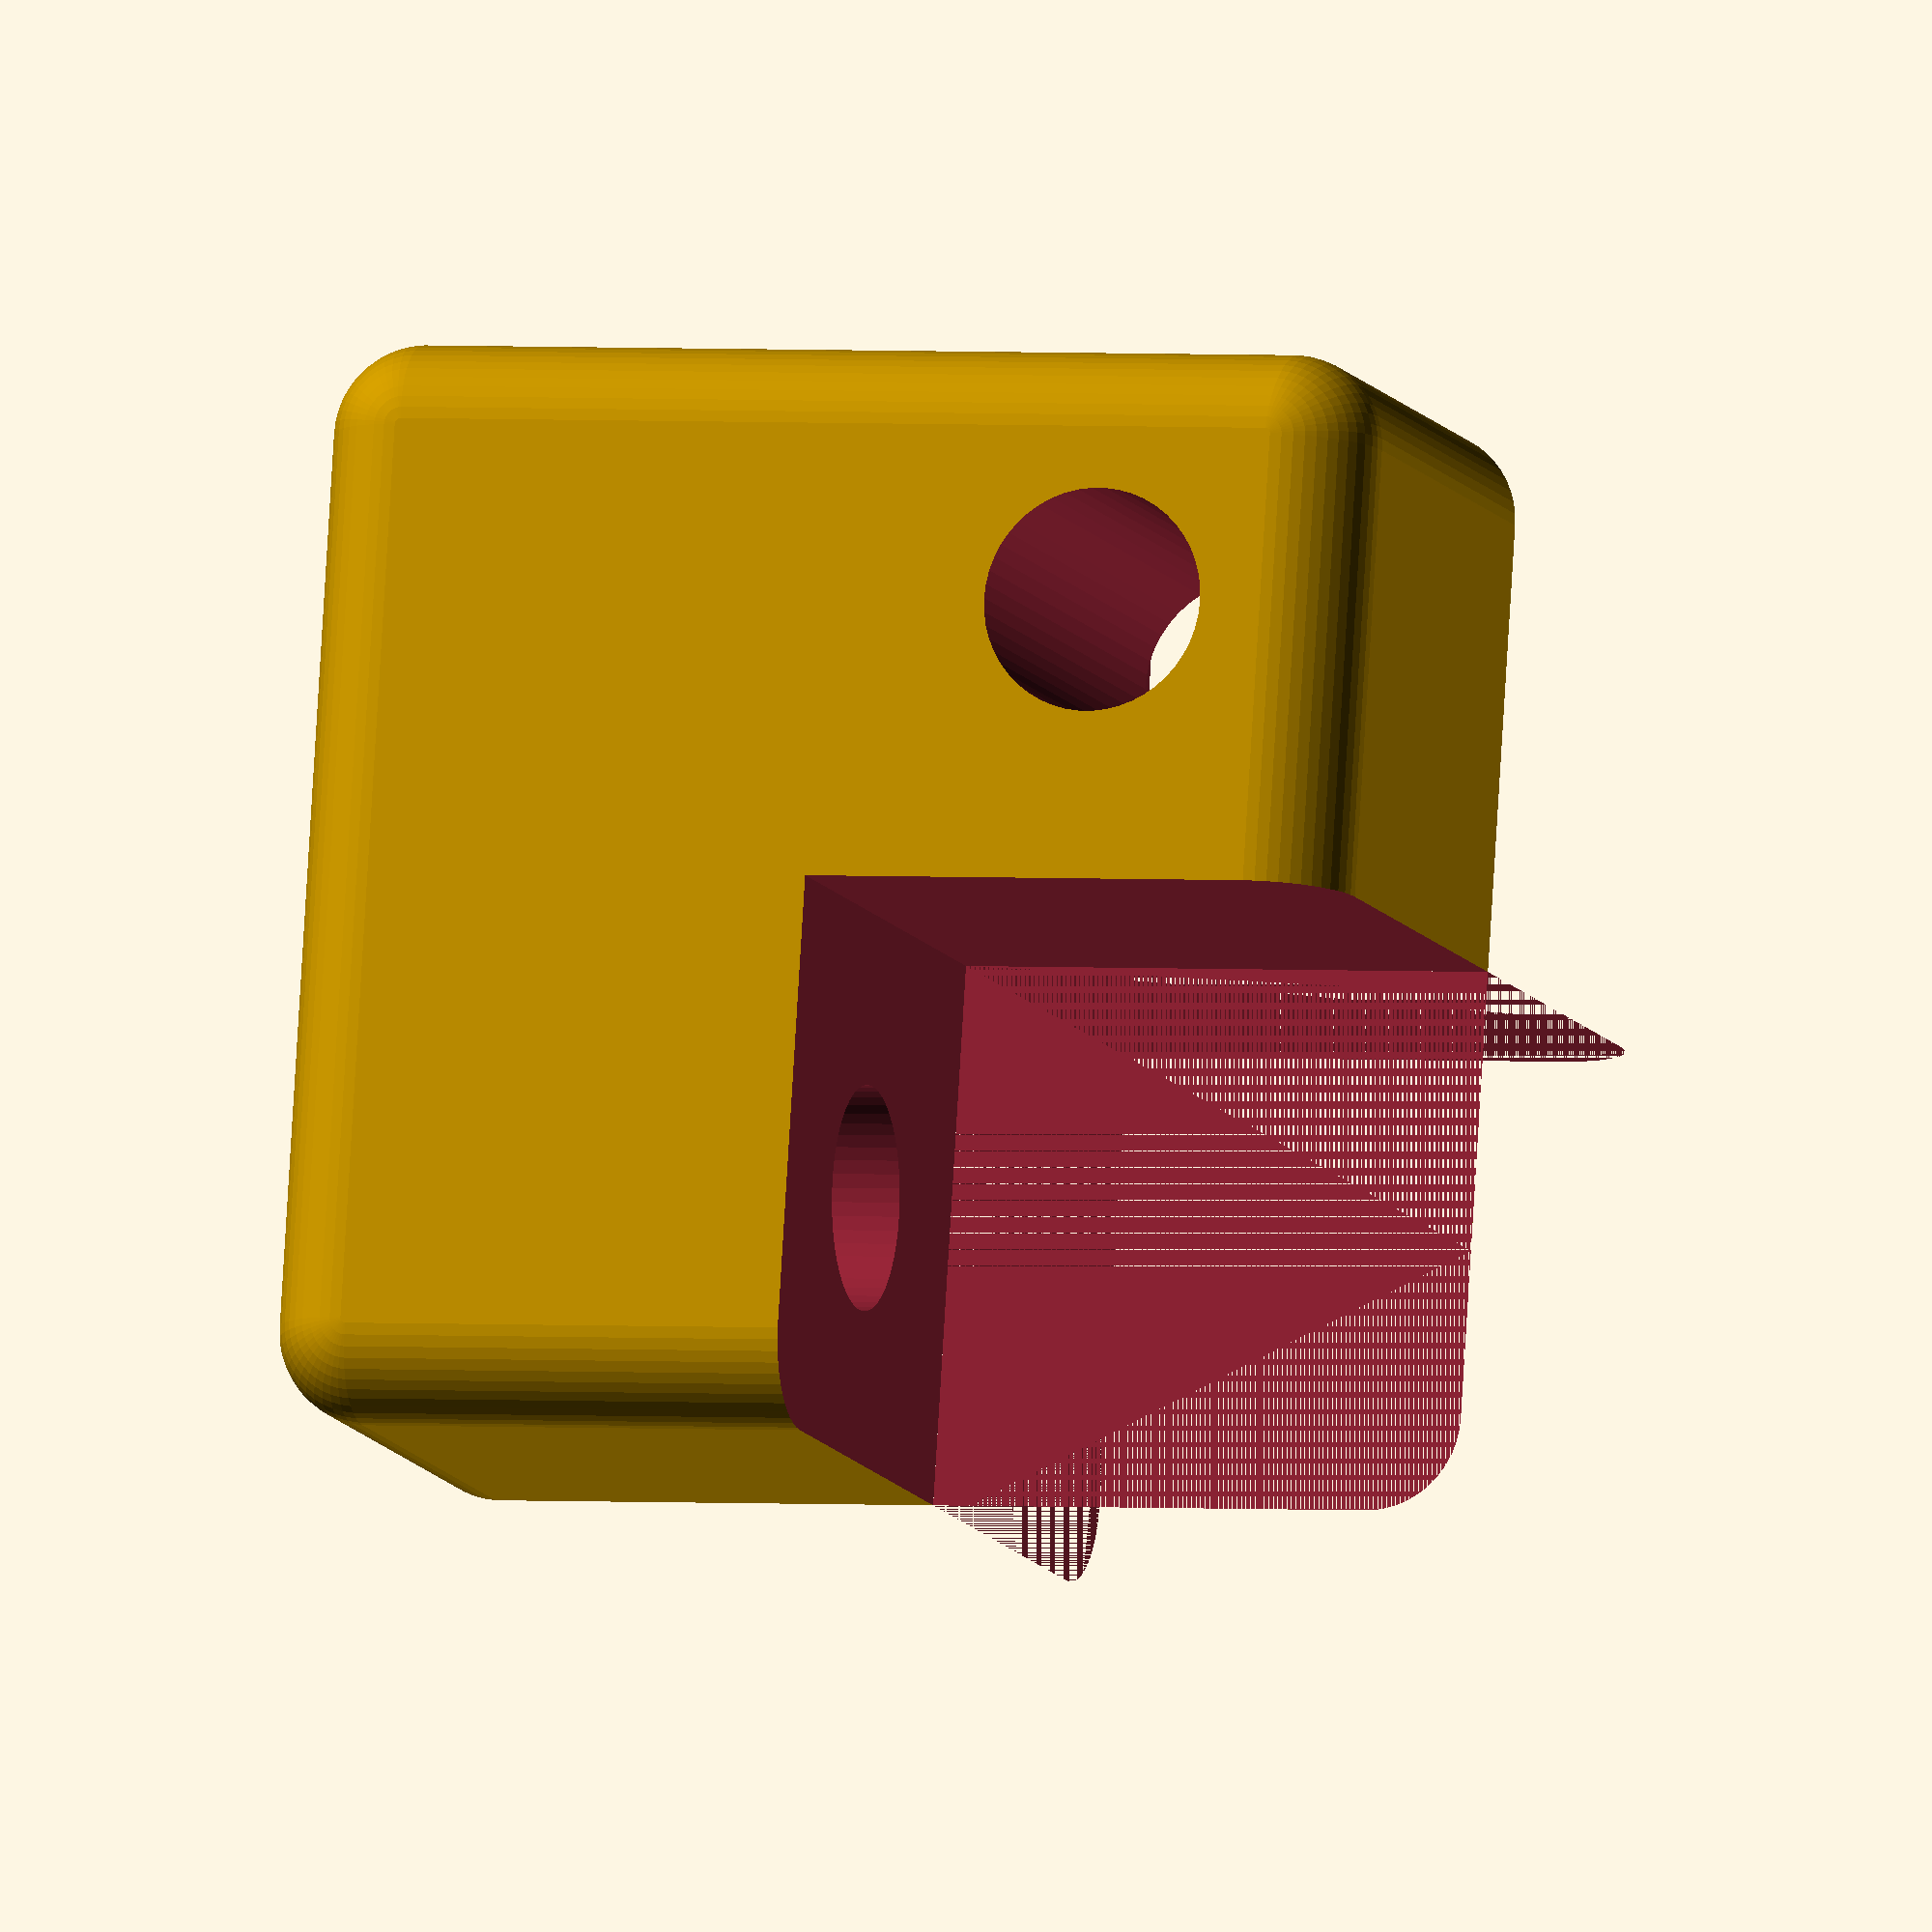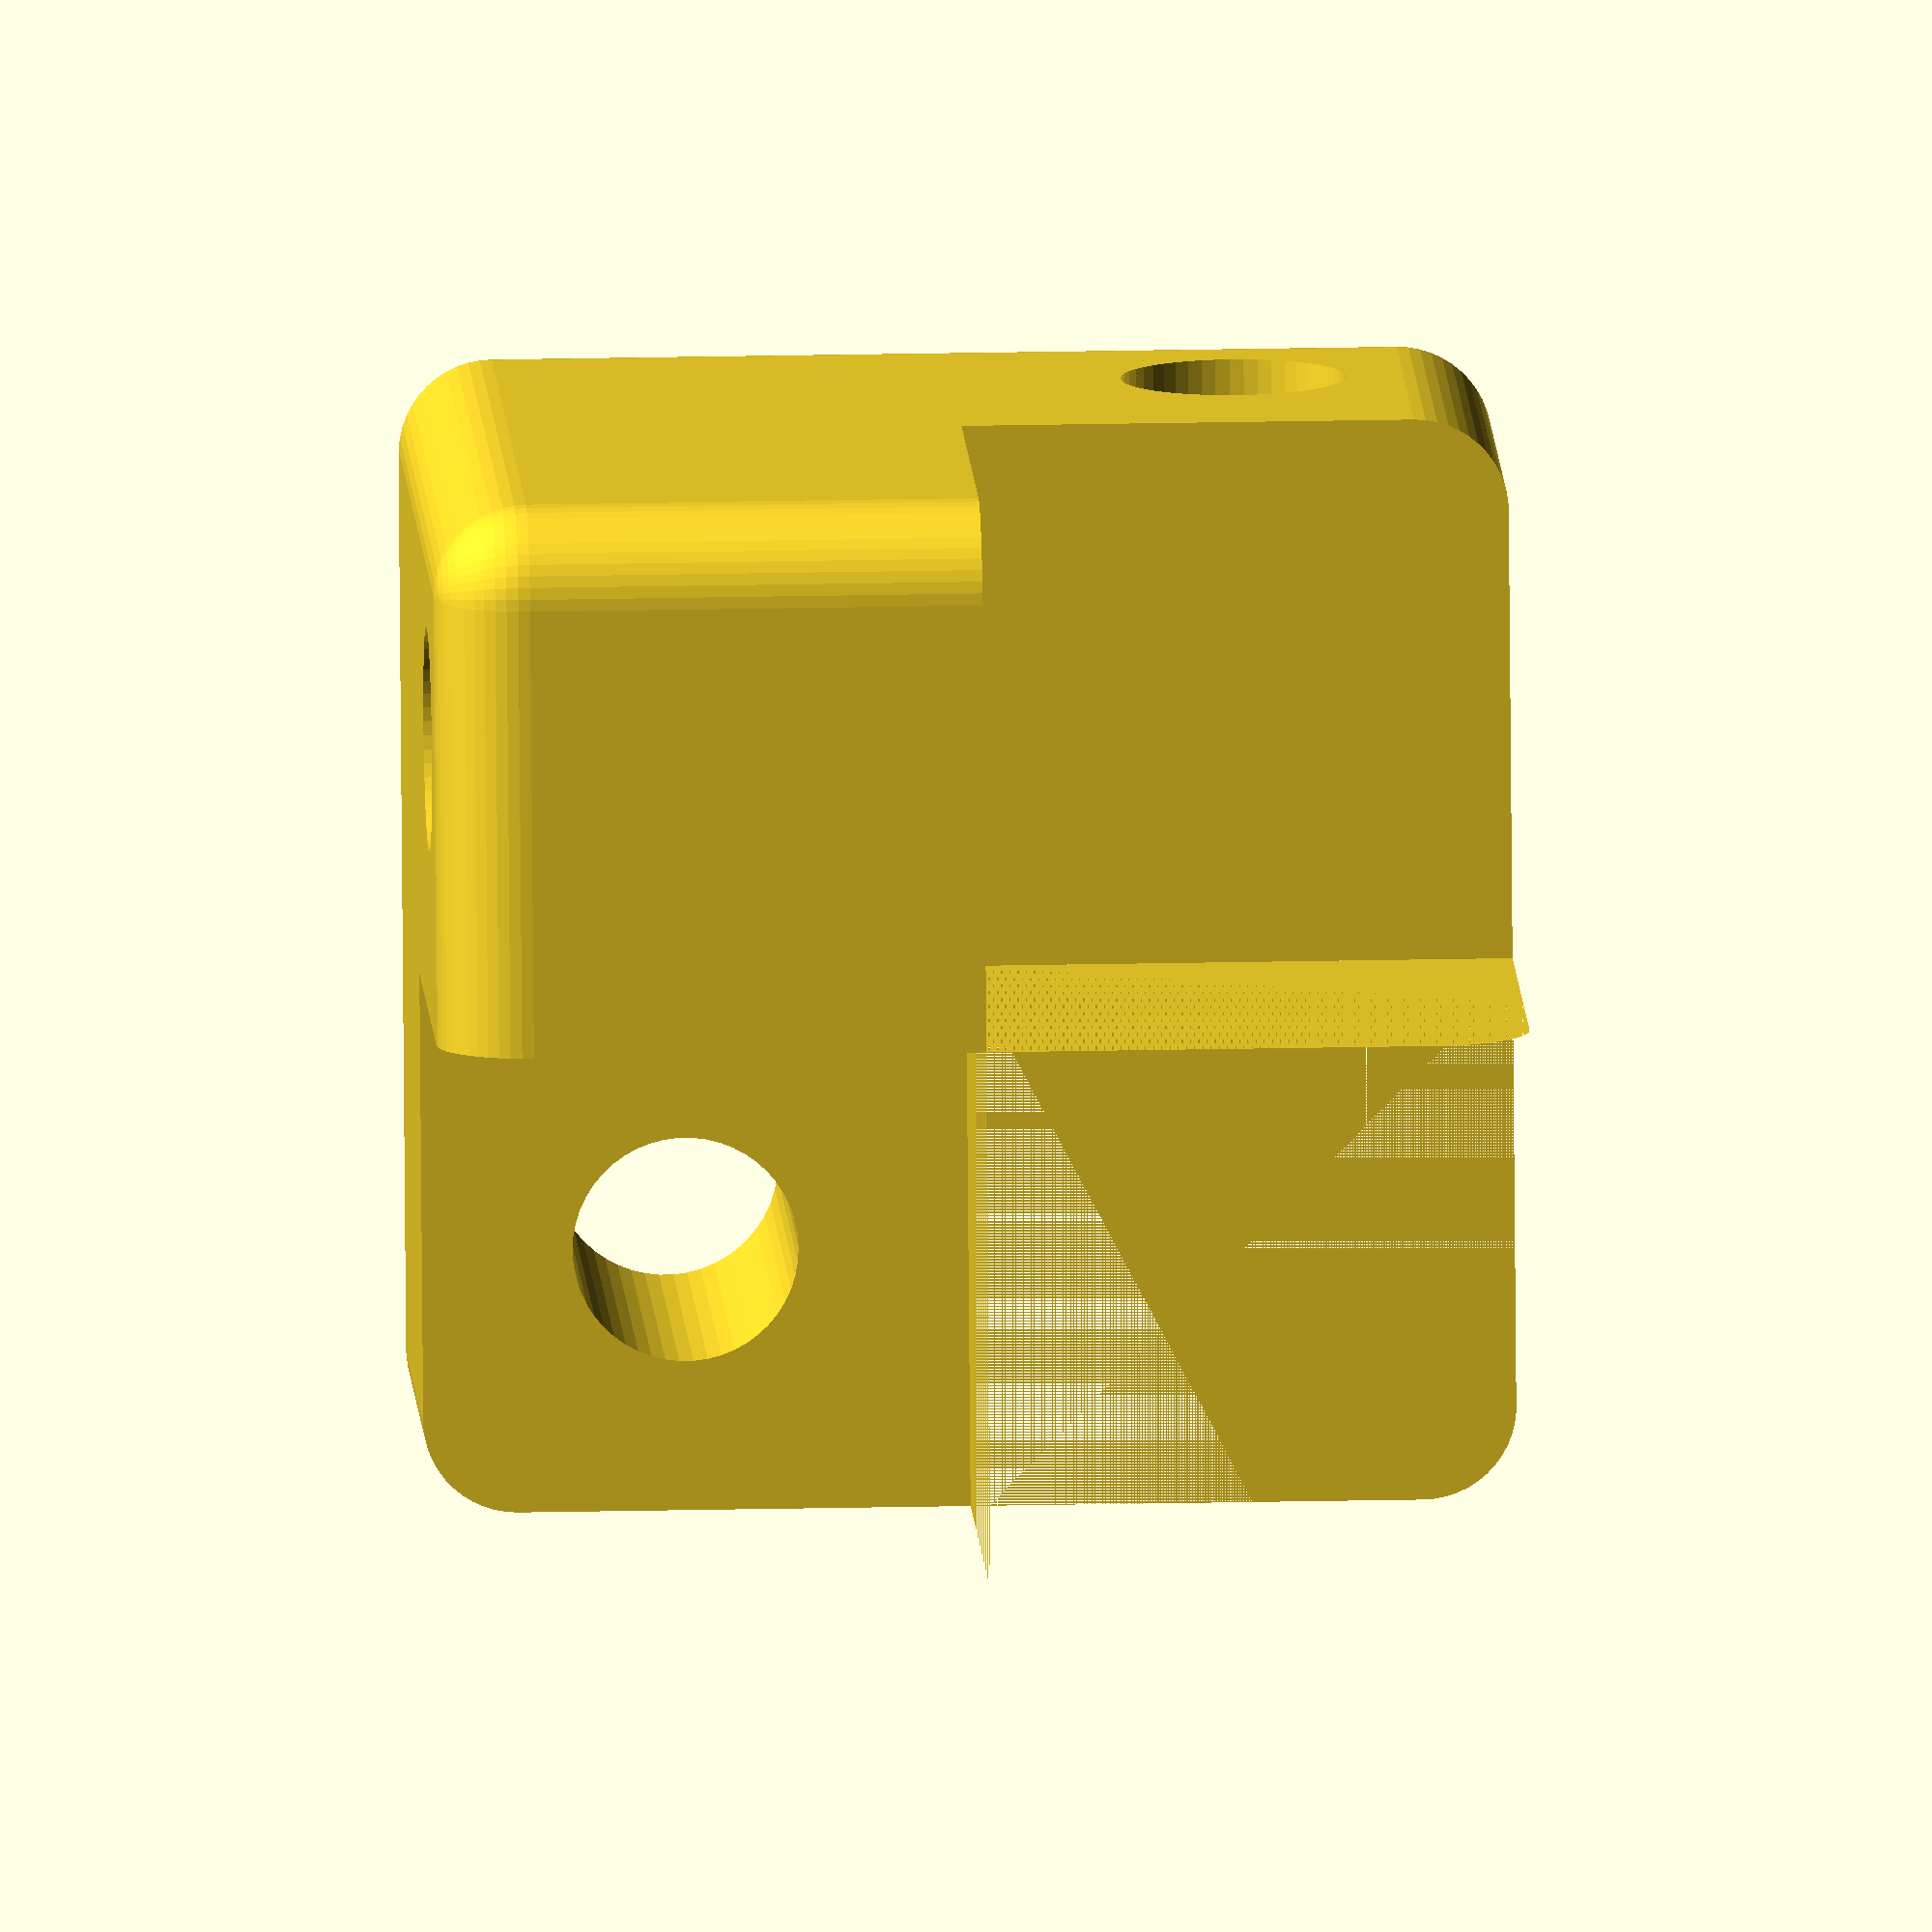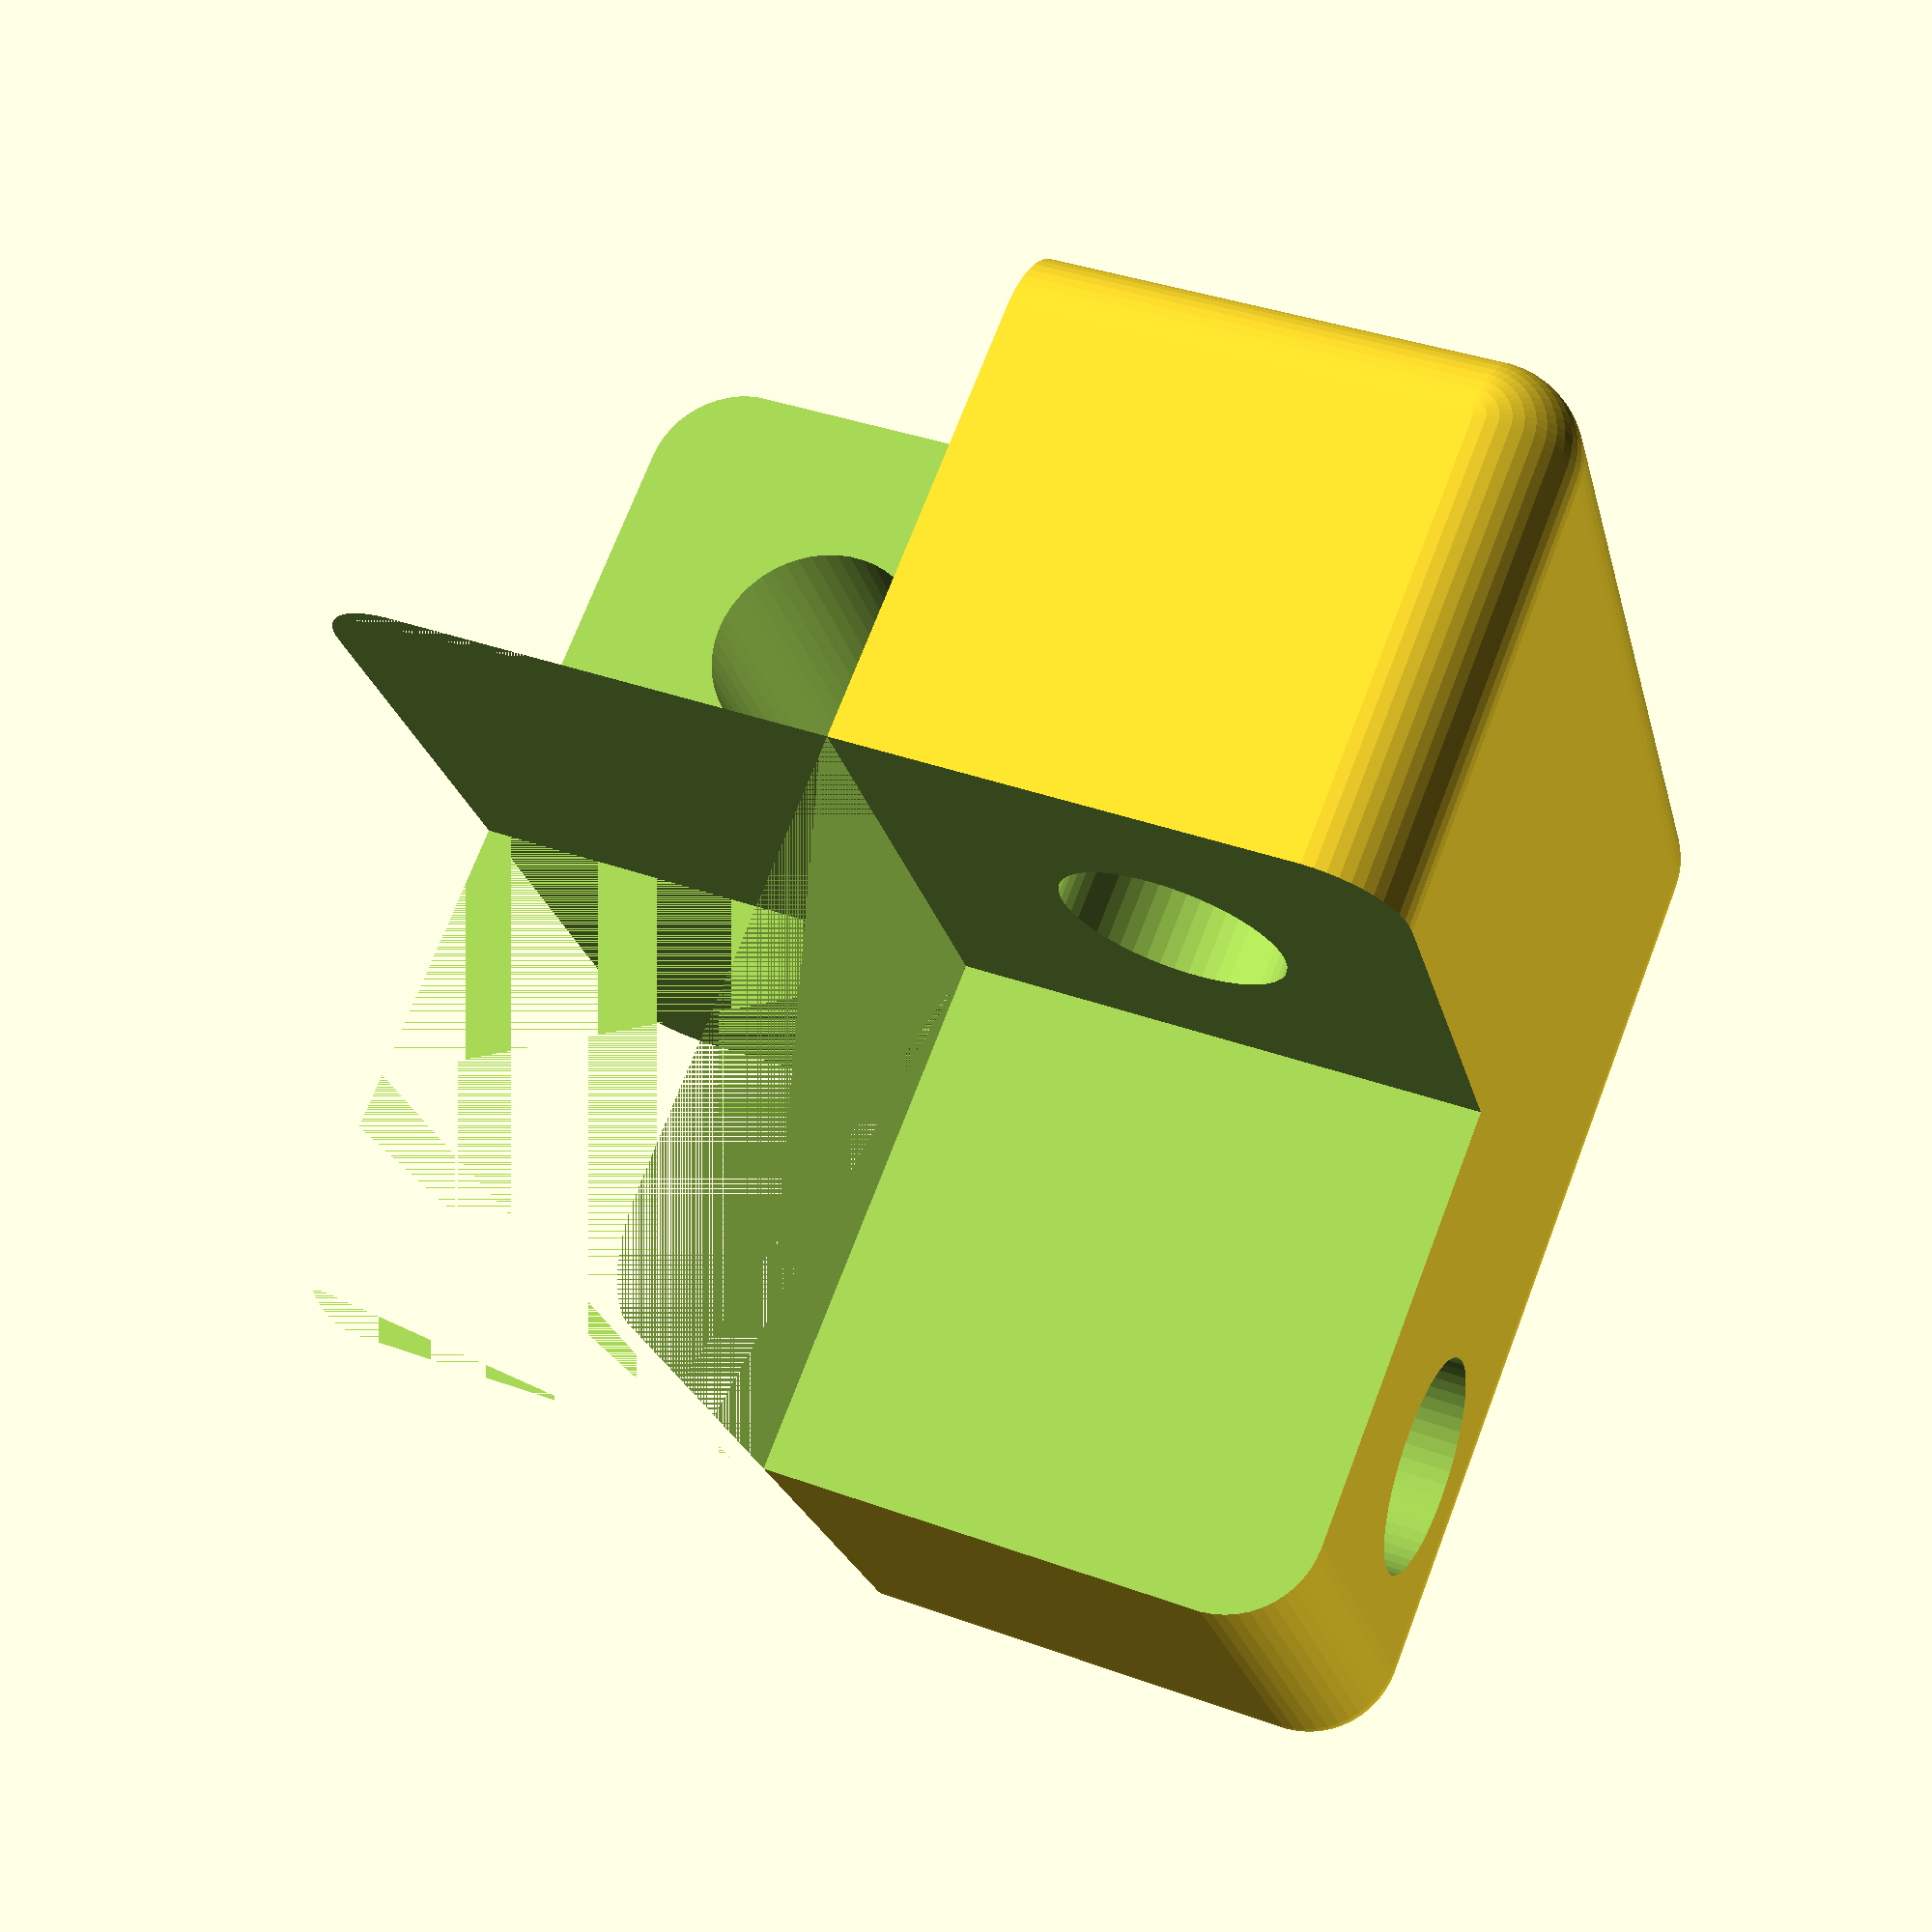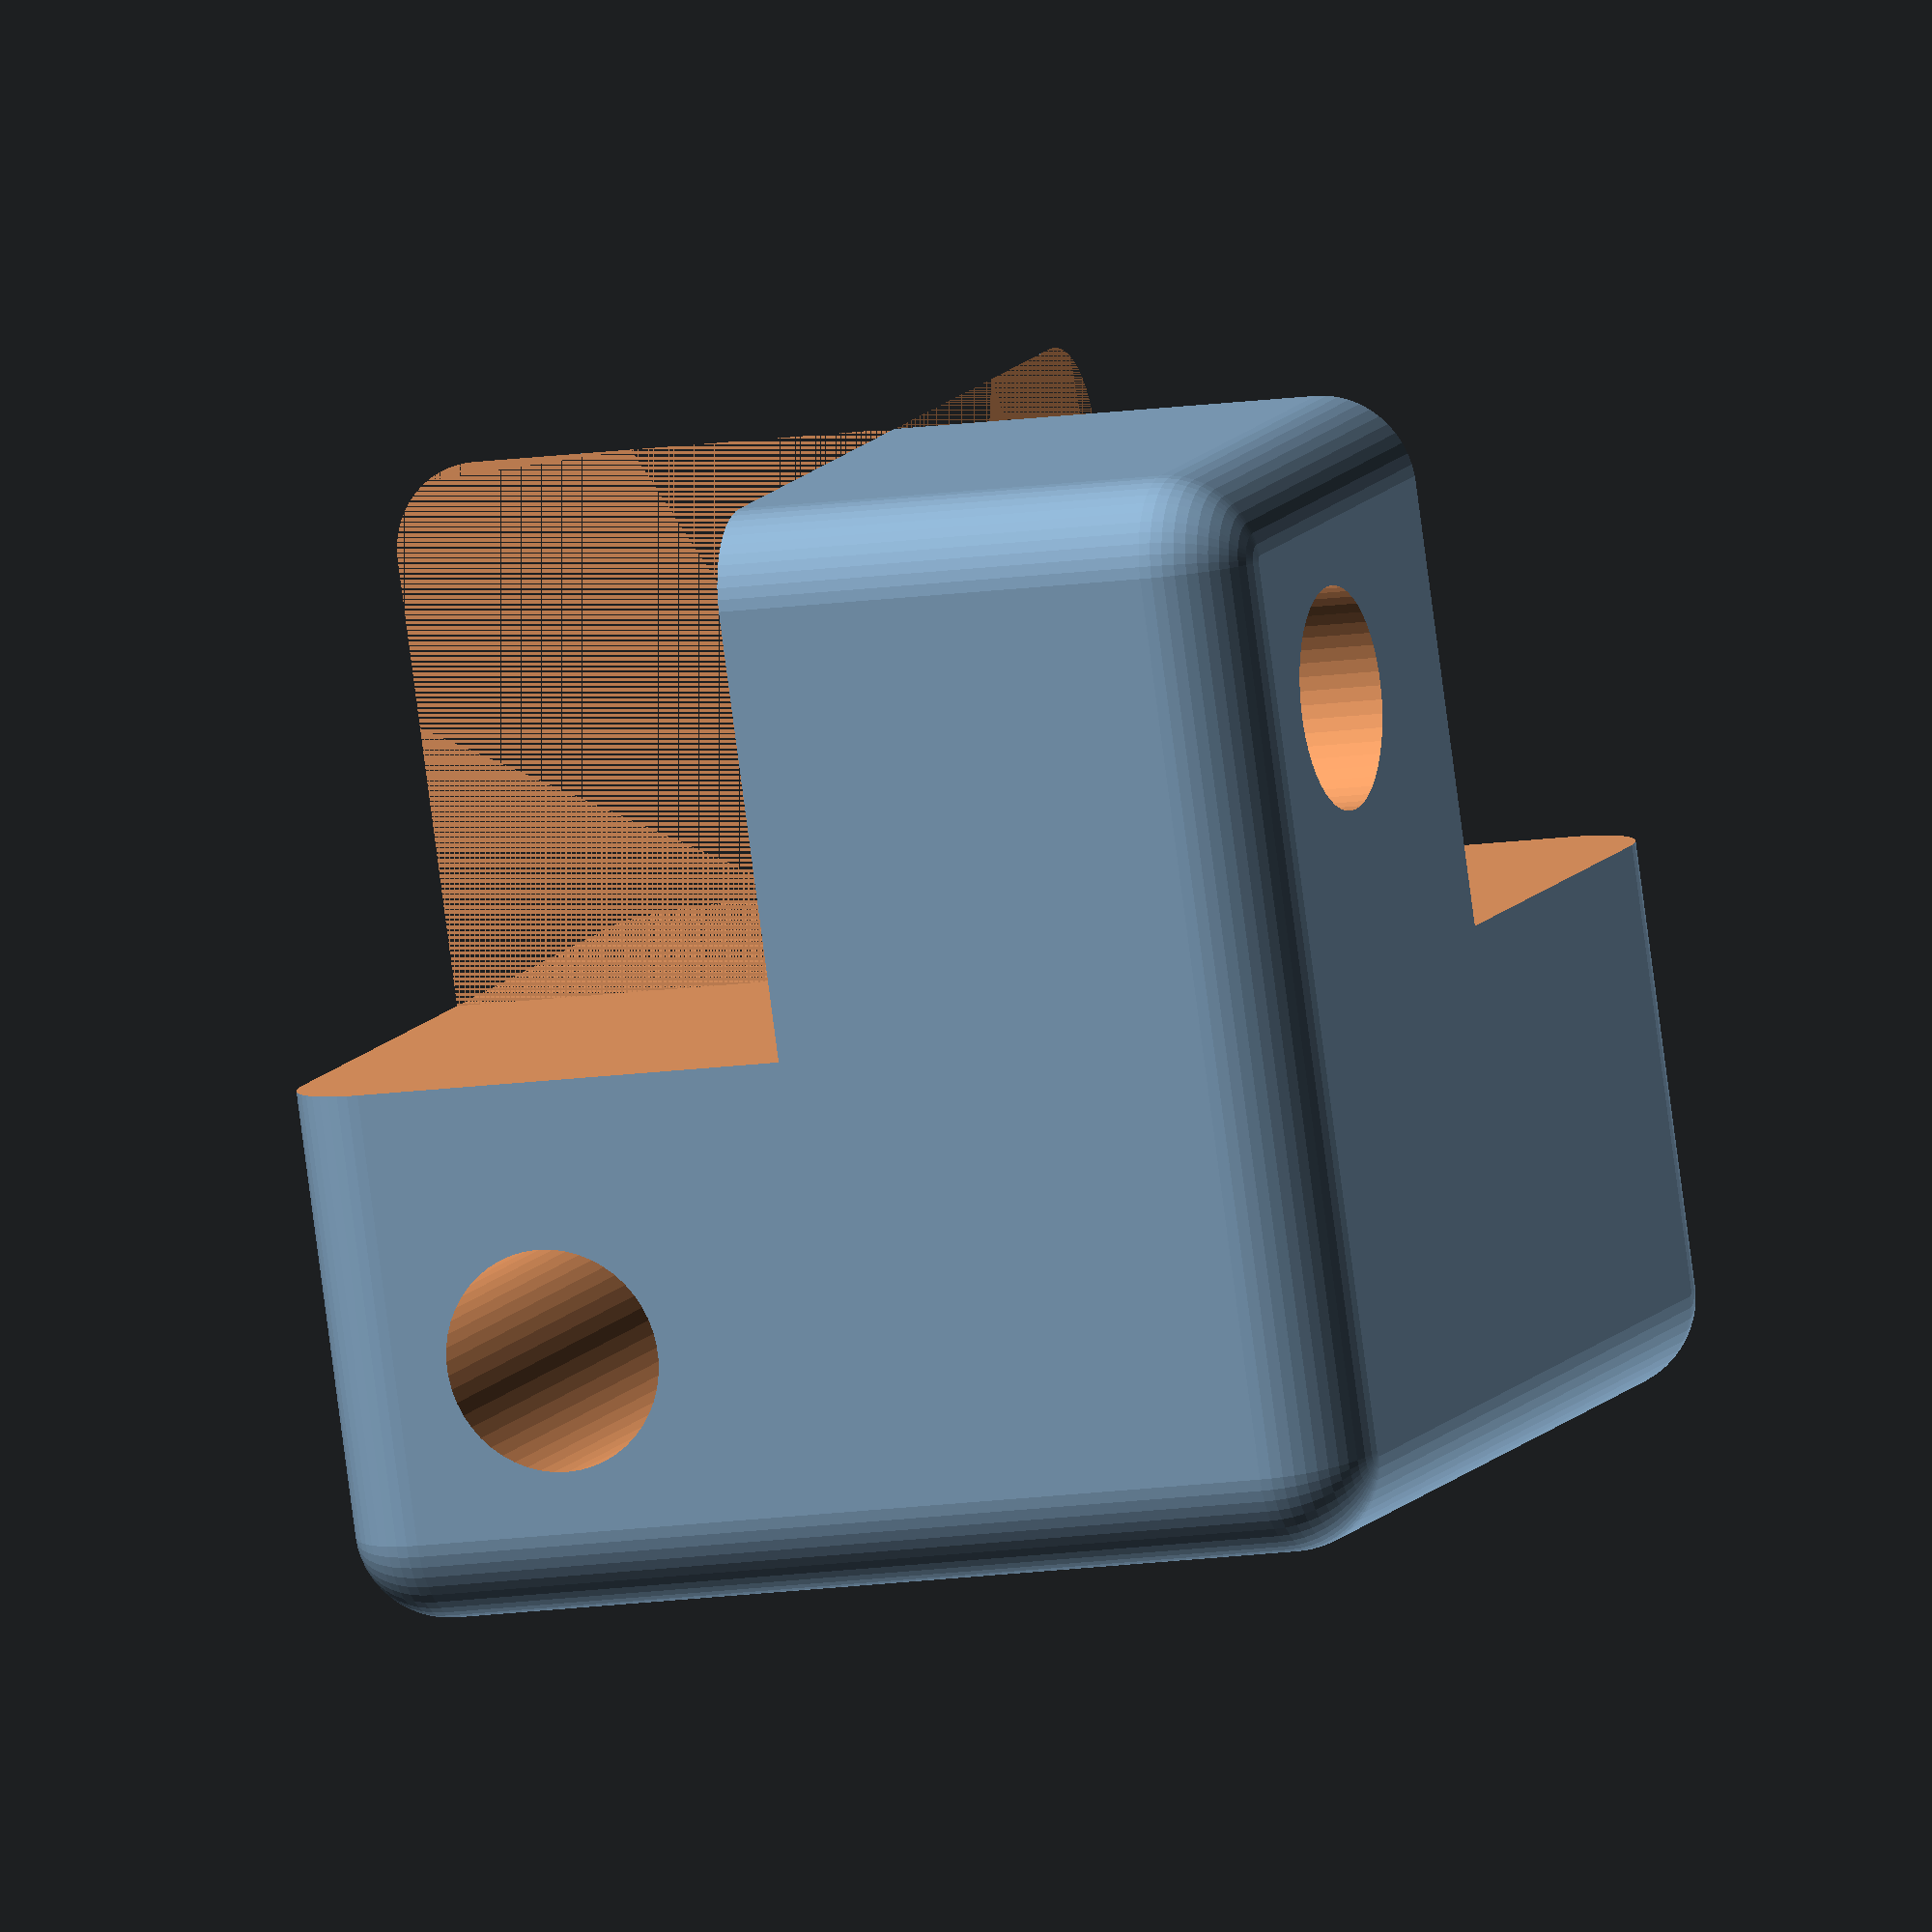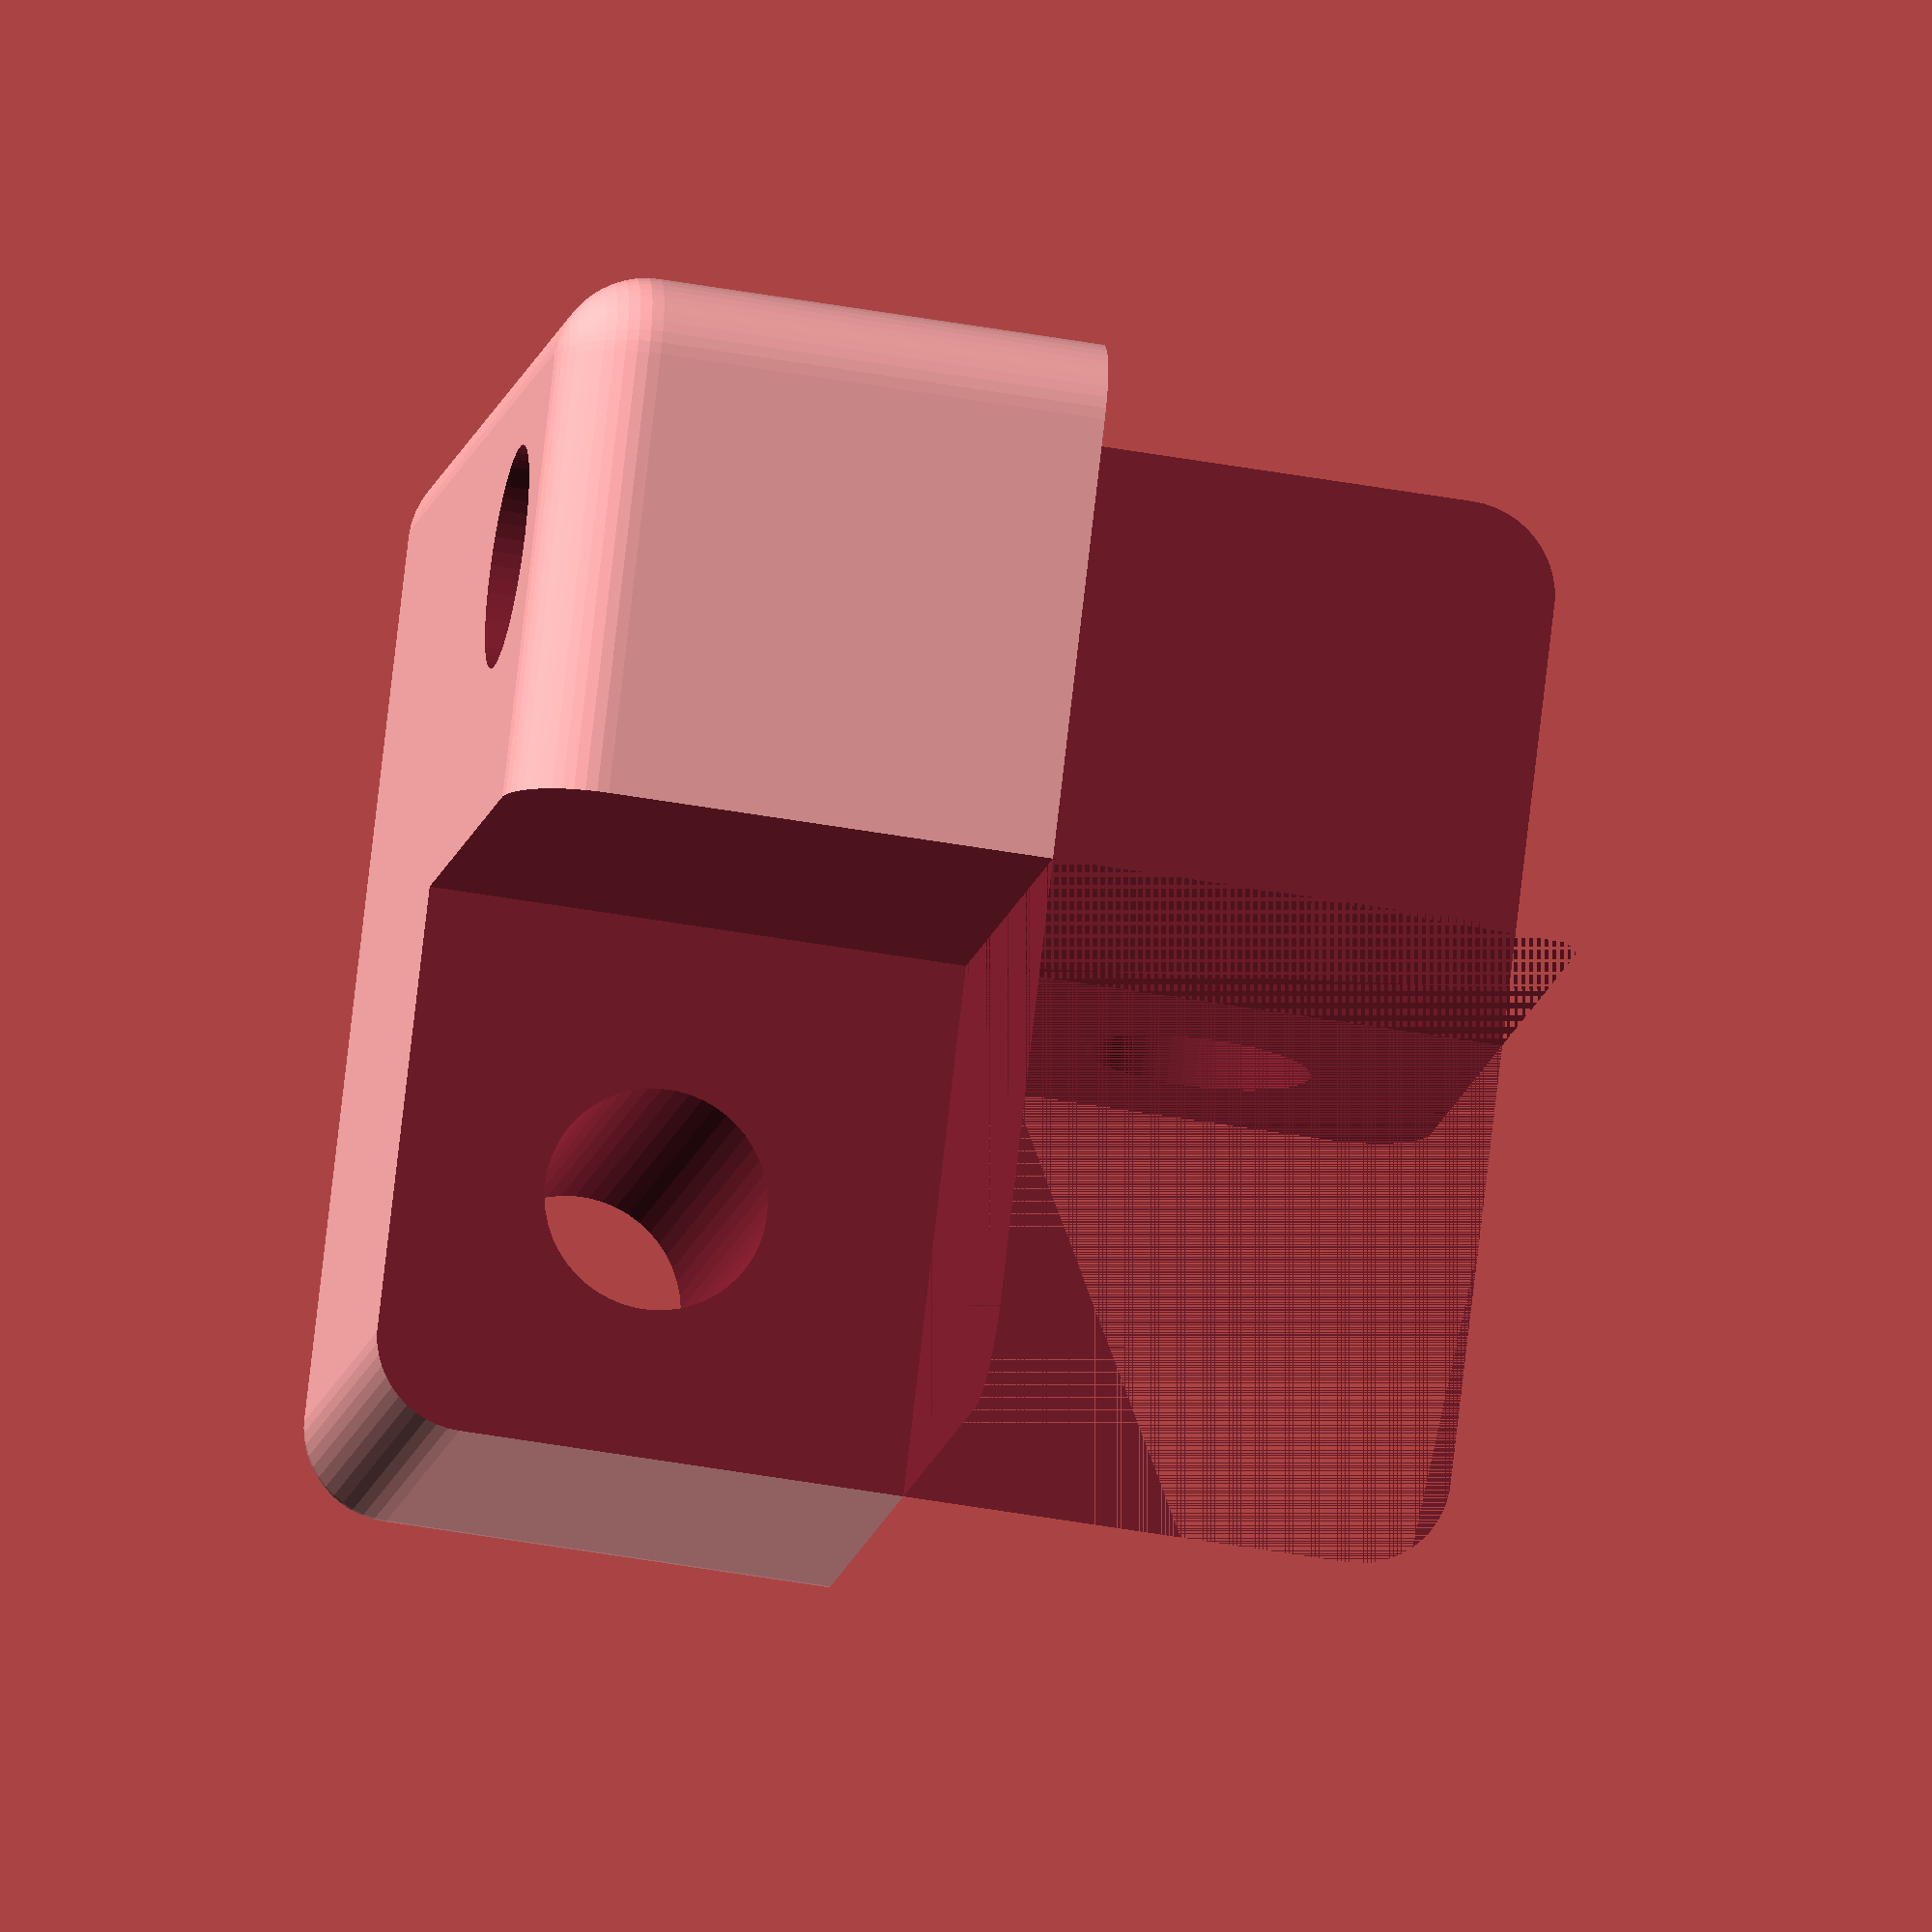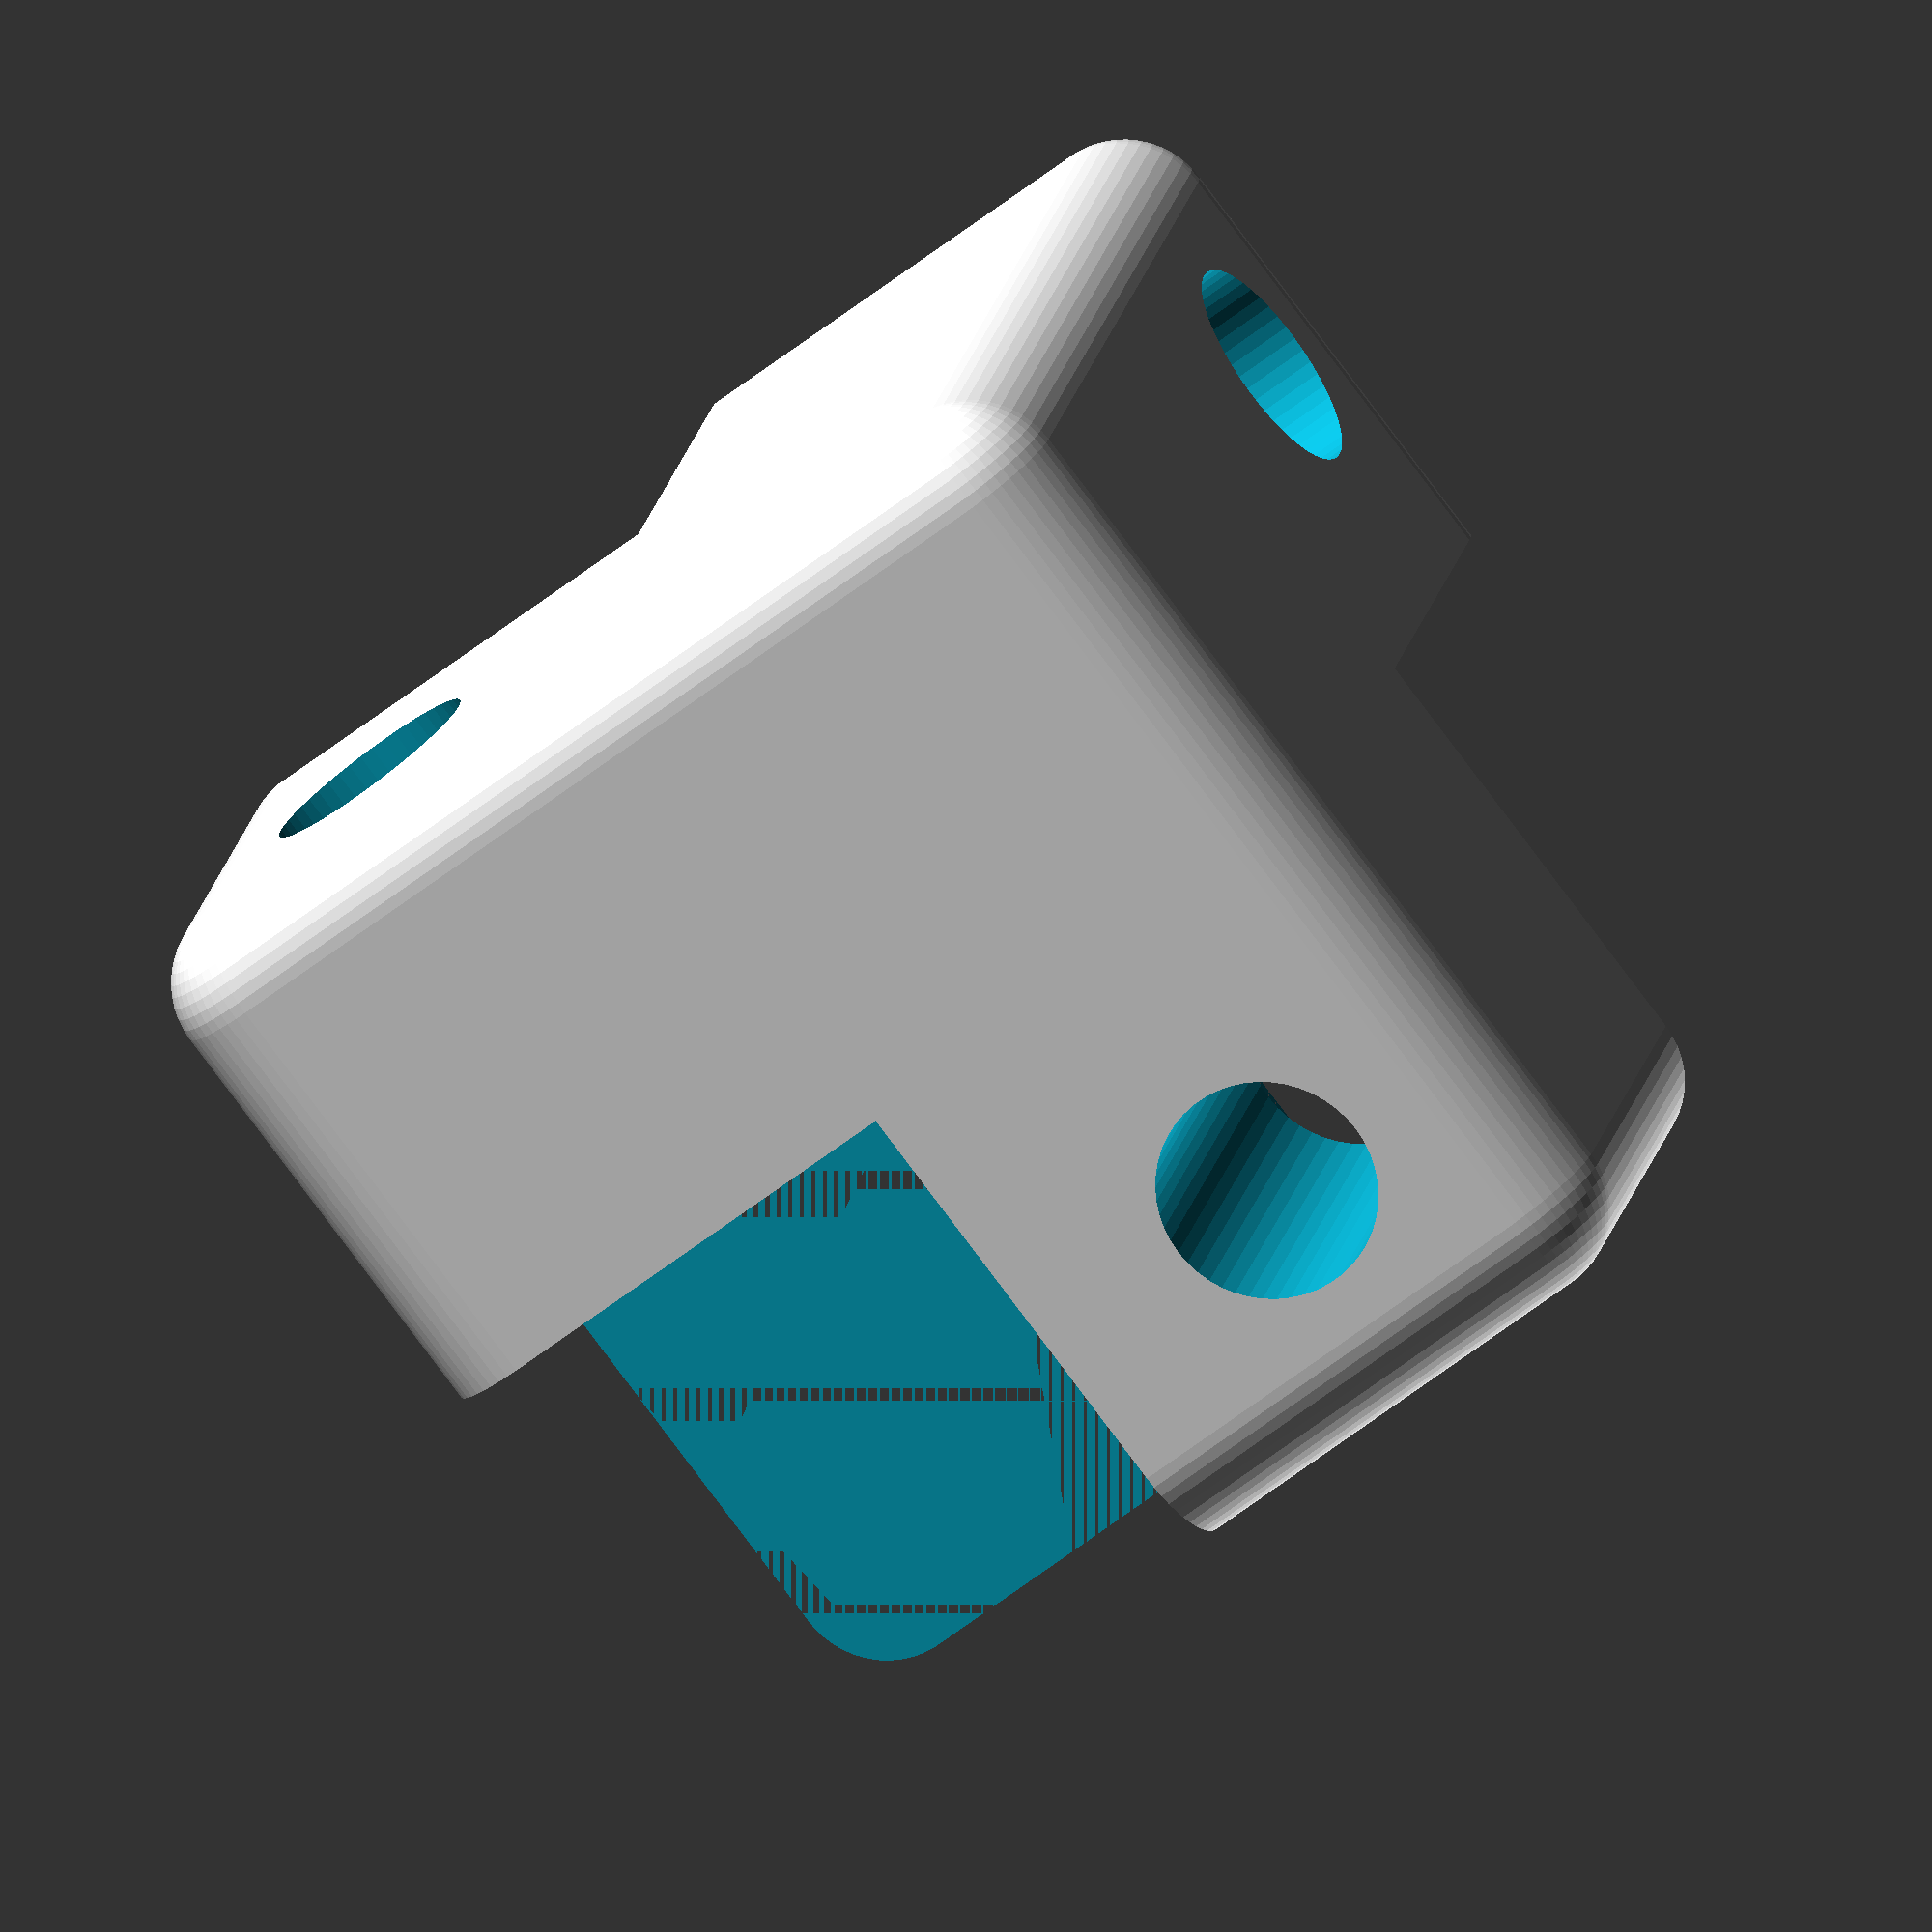
<openscad>
$fn = 50;


difference() {
	union() {
		translate(v = [0, 0, -14.5000000000]) {
			hull() {
				union() {
					translate(v = [-12.0000000000, 12.0000000000, 2.5000000000]) {
						cylinder(h = 24.0000000000, r = 2.5000000000);
					}
					translate(v = [-12.0000000000, 12.0000000000, 2.5000000000]) {
						sphere(r = 2.5000000000);
					}
					translate(v = [-12.0000000000, 12.0000000000, 26.5000000000]) {
						sphere(r = 2.5000000000);
					}
				}
				union() {
					translate(v = [12.0000000000, 12.0000000000, 2.5000000000]) {
						cylinder(h = 24.0000000000, r = 2.5000000000);
					}
					translate(v = [12.0000000000, 12.0000000000, 2.5000000000]) {
						sphere(r = 2.5000000000);
					}
					translate(v = [12.0000000000, 12.0000000000, 26.5000000000]) {
						sphere(r = 2.5000000000);
					}
				}
				union() {
					translate(v = [-12.0000000000, -12.0000000000, 2.5000000000]) {
						cylinder(h = 24.0000000000, r = 2.5000000000);
					}
					translate(v = [-12.0000000000, -12.0000000000, 2.5000000000]) {
						sphere(r = 2.5000000000);
					}
					translate(v = [-12.0000000000, -12.0000000000, 26.5000000000]) {
						sphere(r = 2.5000000000);
					}
				}
				union() {
					translate(v = [12.0000000000, -12.0000000000, 2.5000000000]) {
						cylinder(h = 24.0000000000, r = 2.5000000000);
					}
					translate(v = [12.0000000000, -12.0000000000, 2.5000000000]) {
						sphere(r = 2.5000000000);
					}
					translate(v = [12.0000000000, -12.0000000000, 26.5000000000]) {
						sphere(r = 2.5000000000);
					}
				}
			}
		}
	}
	union() {
		translate(v = [7.5000000000, 0, -7.5000000000]) {
			rotate(a = [90, 0, 0]) {
				difference() {
					union() {
						translate(v = [0, 0, -50.0000000000]) {
							cylinder(h = 100, r = 3.0000000000);
						}
					}
					union();
				}
			}
		}
		translate(v = [-7.5000000000, -7.5000000000, 0]) {
			rotate(a = [0, 0, 0]) {
				difference() {
					union() {
						translate(v = [0, 0, -50.0000000000]) {
							cylinder(h = 100, r = 3.0000000000);
						}
					}
					union();
				}
			}
		}
		translate(v = [0, 7.5000000000, 7.5000000000]) {
			rotate(a = [0, 90, 0]) {
				difference() {
					union() {
						translate(v = [0, 0, -50.0000000000]) {
							cylinder(h = 100, r = 3.0000000000);
						}
					}
					union();
				}
			}
		}
		translate(v = [7.5000000000, 0, -7.5000000000]) {
			rotate(a = [90, 0, 0]) {
				difference() {
					union() {
						translate(v = [-7.5000000000, -7.5000000000, -29]) {
							cube(size = [15, 15, 29]);
						}
					}
					union();
				}
			}
		}
		translate(v = [-7.5000000000, -7.5000000000, 0]) {
			rotate(a = [0, 0, 0]) {
				difference() {
					union() {
						translate(v = [-7.5000000000, -7.5000000000, -29]) {
							cube(size = [15, 15, 29]);
						}
					}
					union();
				}
			}
		}
		translate(v = [0, 7.5000000000, 7.5000000000]) {
			rotate(a = [0, 90, 0]) {
				difference() {
					union() {
						translate(v = [-7.5000000000, -7.5000000000, -29]) {
							cube(size = [15, 15, 29]);
						}
					}
					union();
				}
			}
		}
		translate(v = [0, 7.5000000000, -7.5000000000]) {
			rotate(a = [0, 90, 0]) {
				difference() {
					union() {
						translate(v = [-7.5000000000, -7.5000000000, -29]) {
							cube(size = [15, 15, 29]);
						}
					}
					union();
				}
			}
		}
	}
}
</openscad>
<views>
elev=190.0 azim=3.6 roll=162.9 proj=o view=wireframe
elev=158.3 azim=347.4 roll=92.2 proj=o view=wireframe
elev=202.8 azim=338.4 roll=346.8 proj=p view=wireframe
elev=11.5 azim=69.1 roll=291.5 proj=o view=solid
elev=227.8 azim=35.8 roll=101.3 proj=o view=solid
elev=80.5 azim=11.9 roll=36.8 proj=o view=solid
</views>
